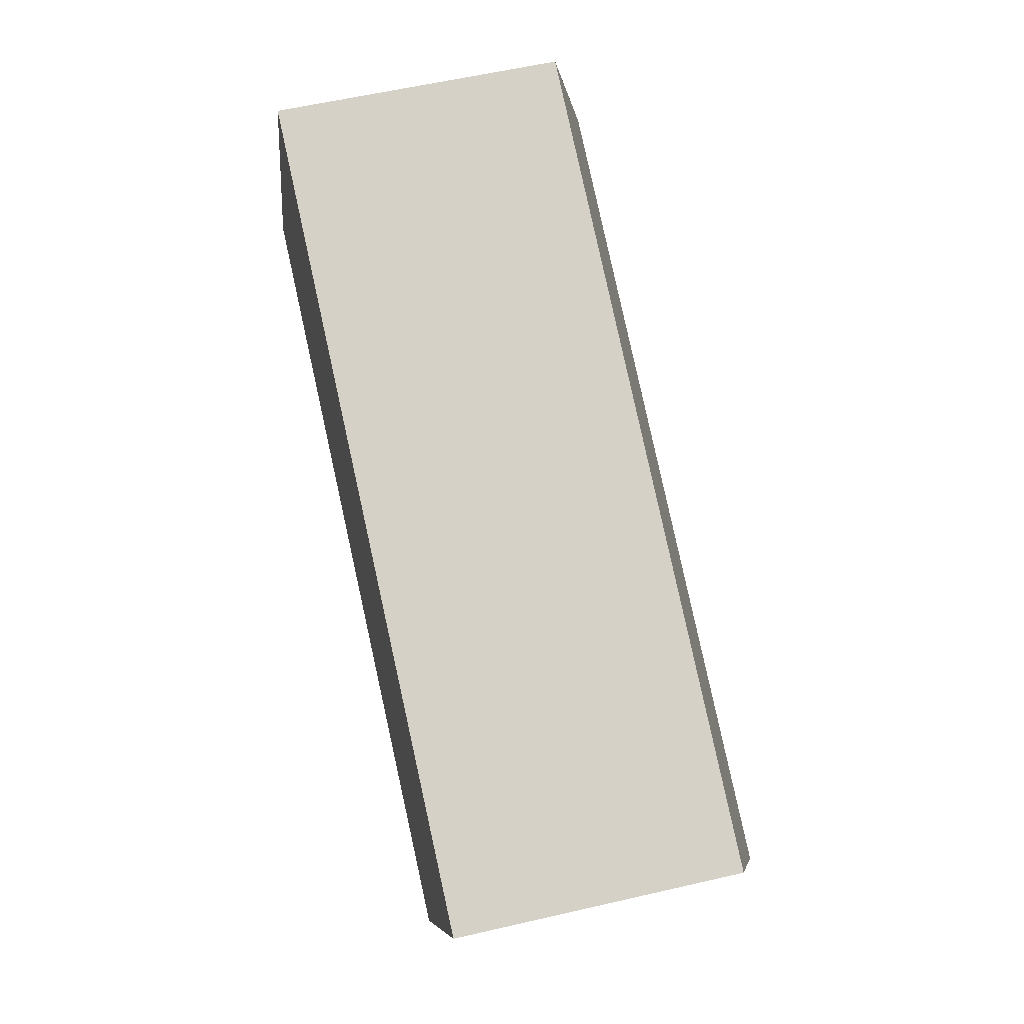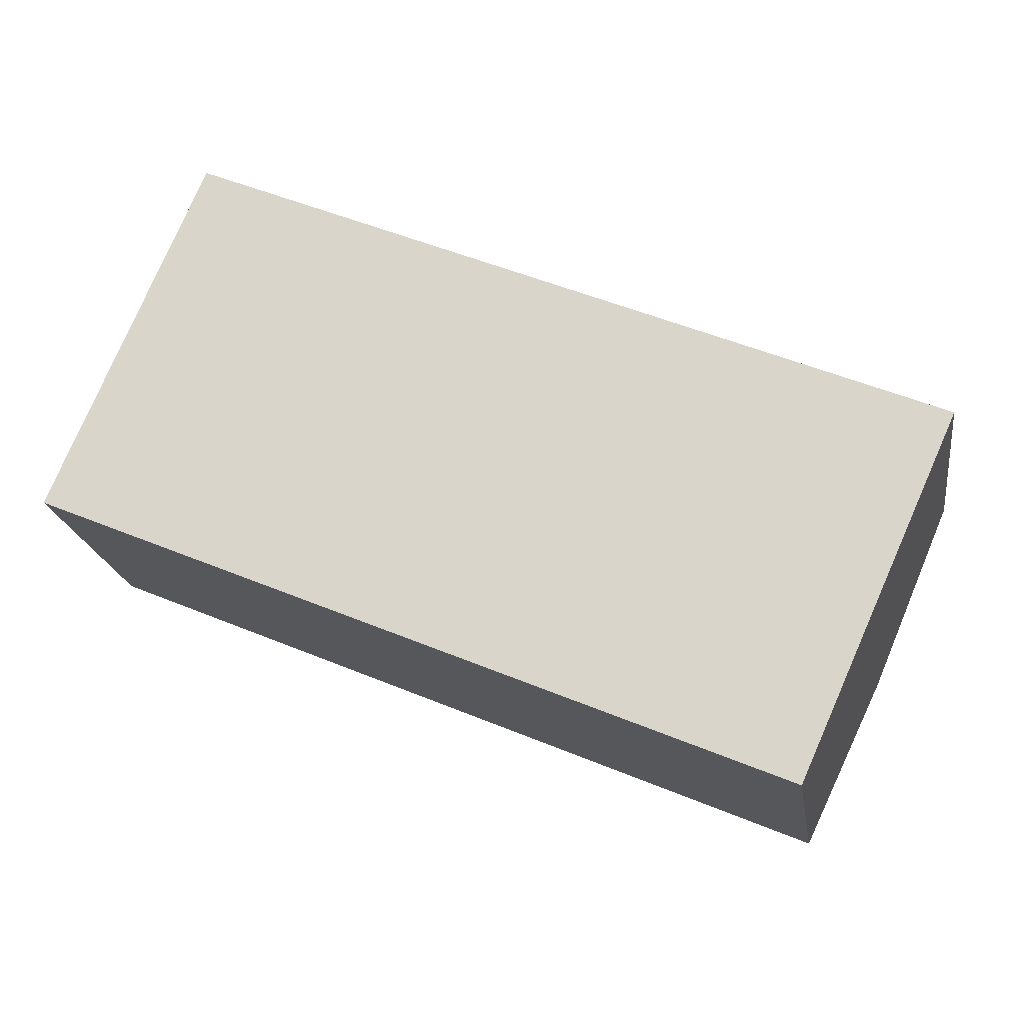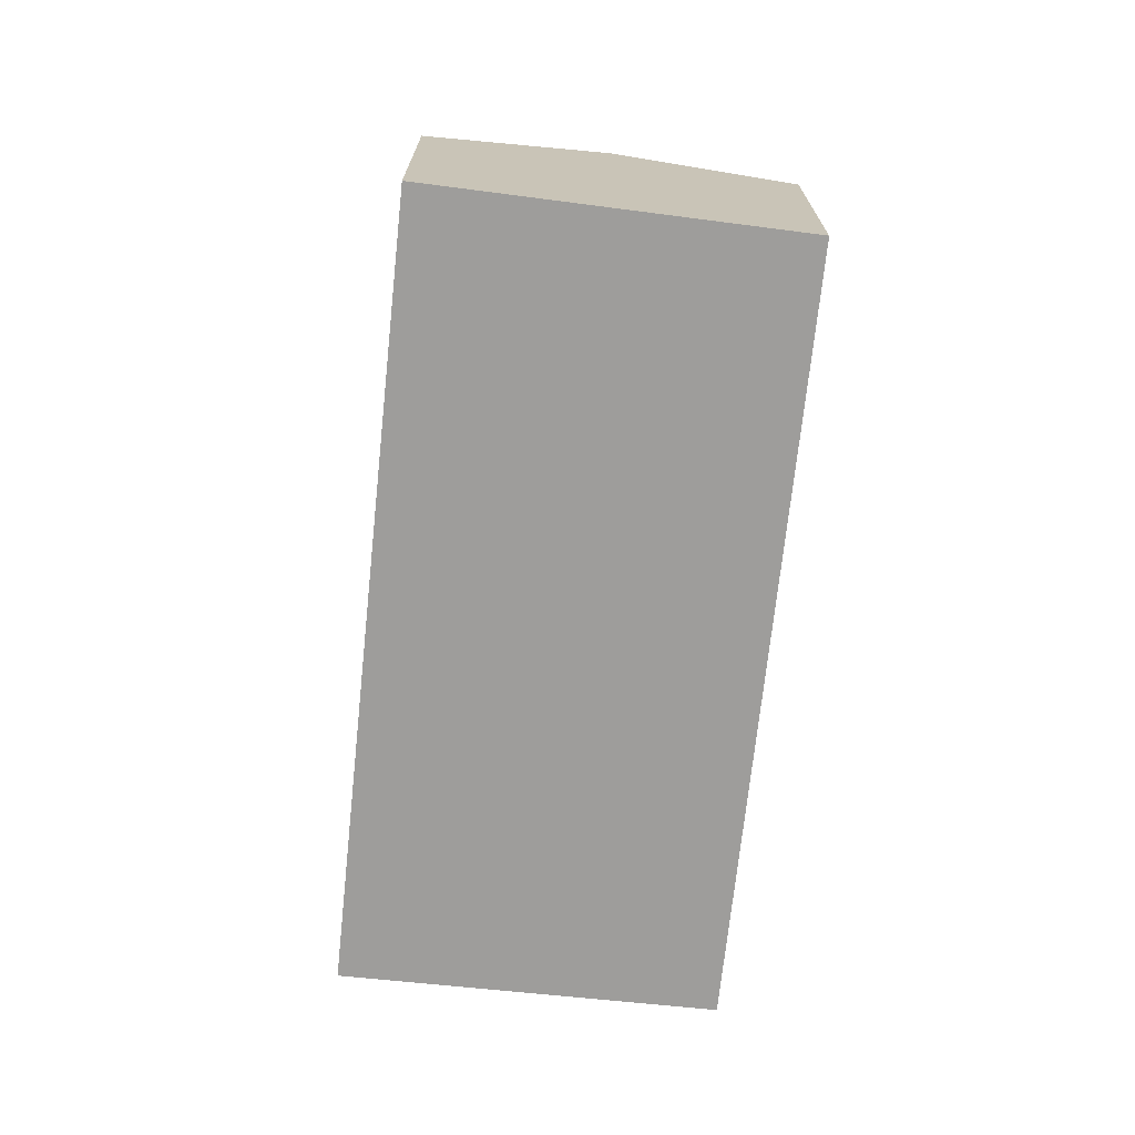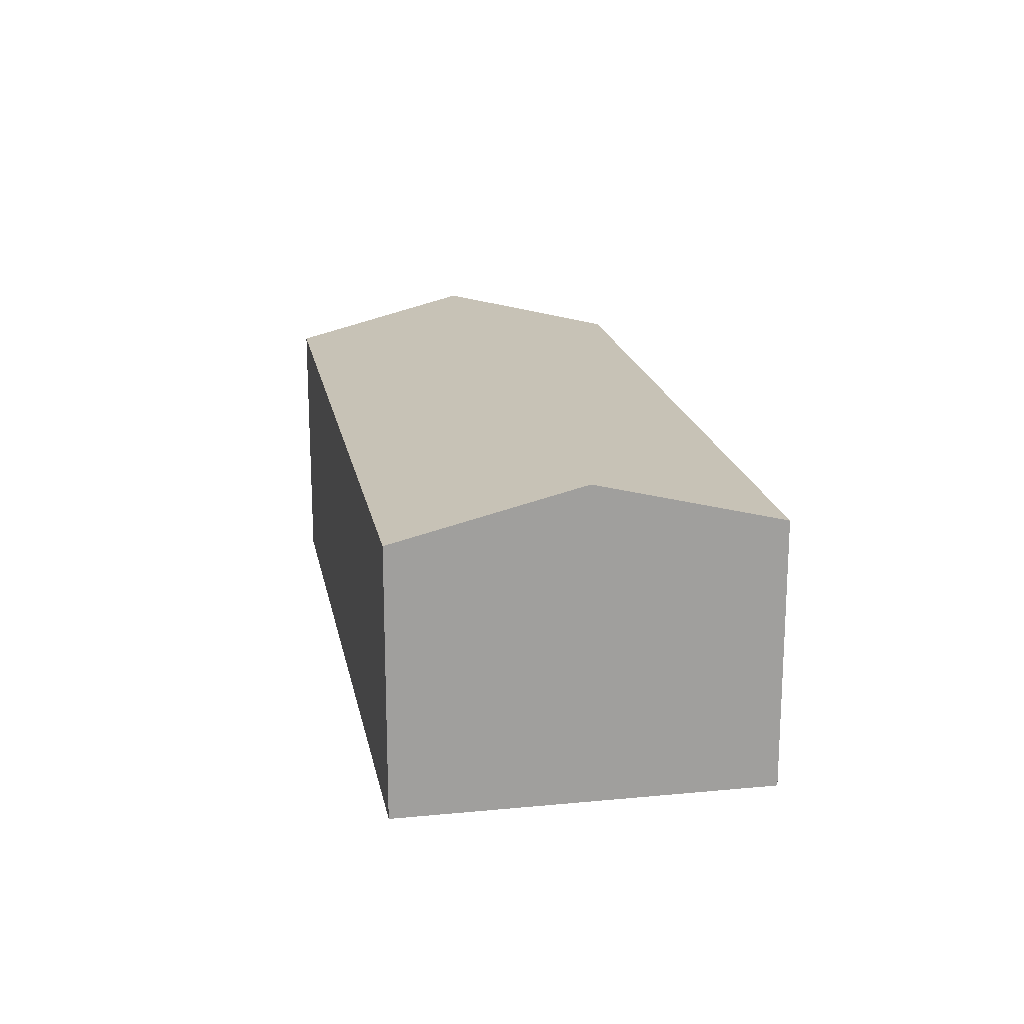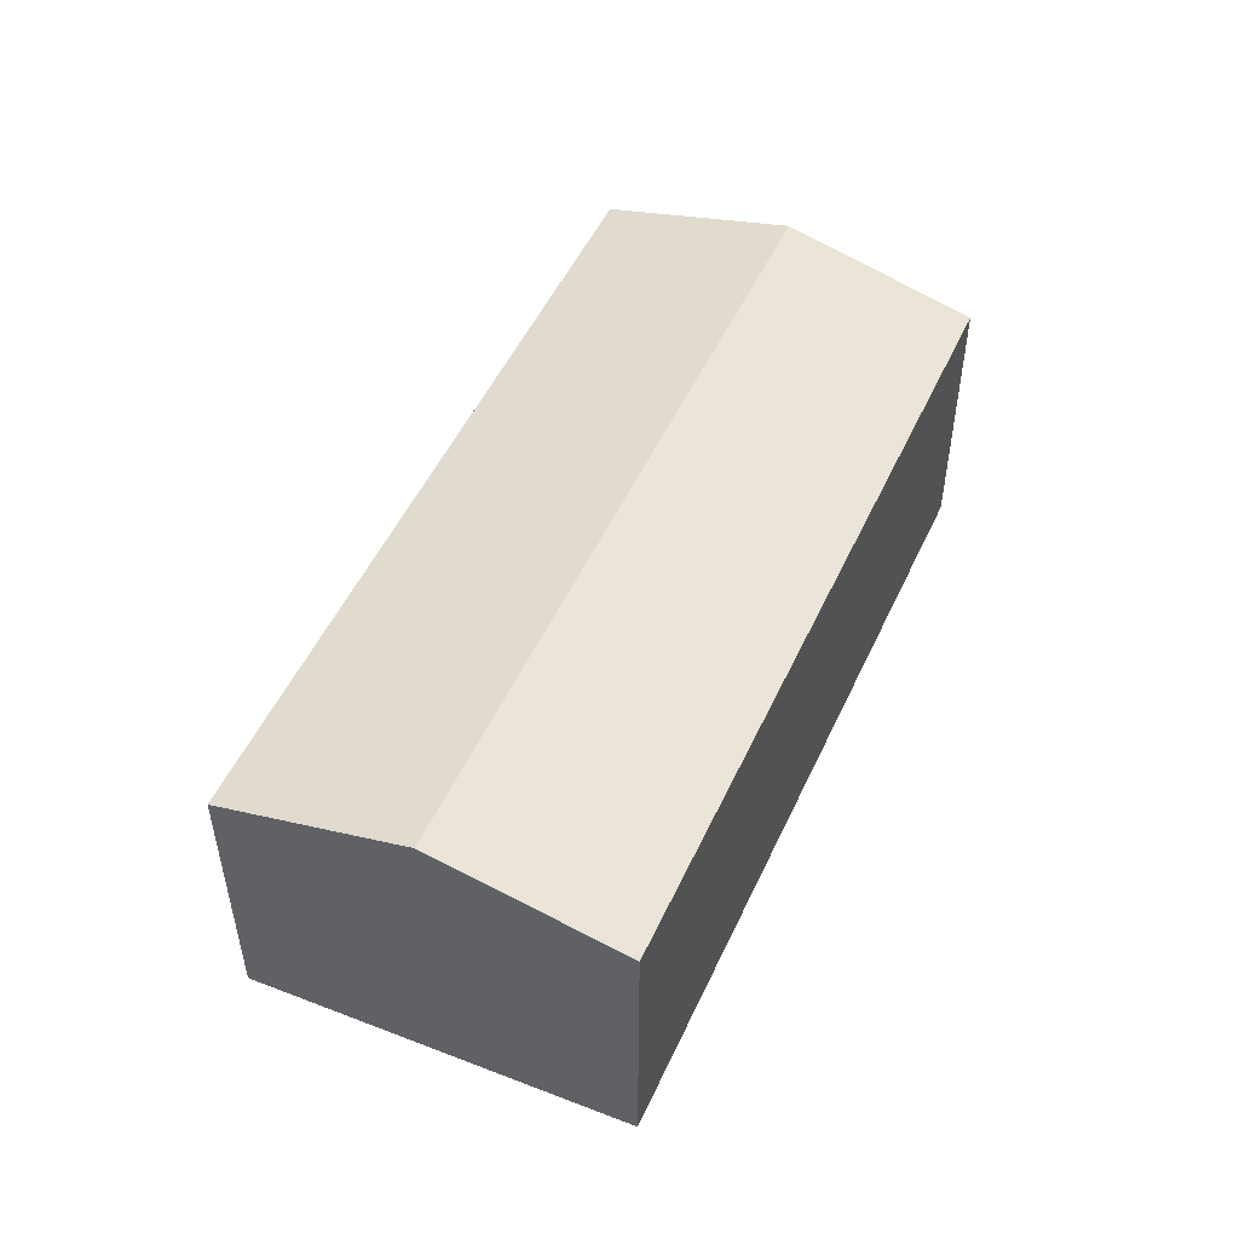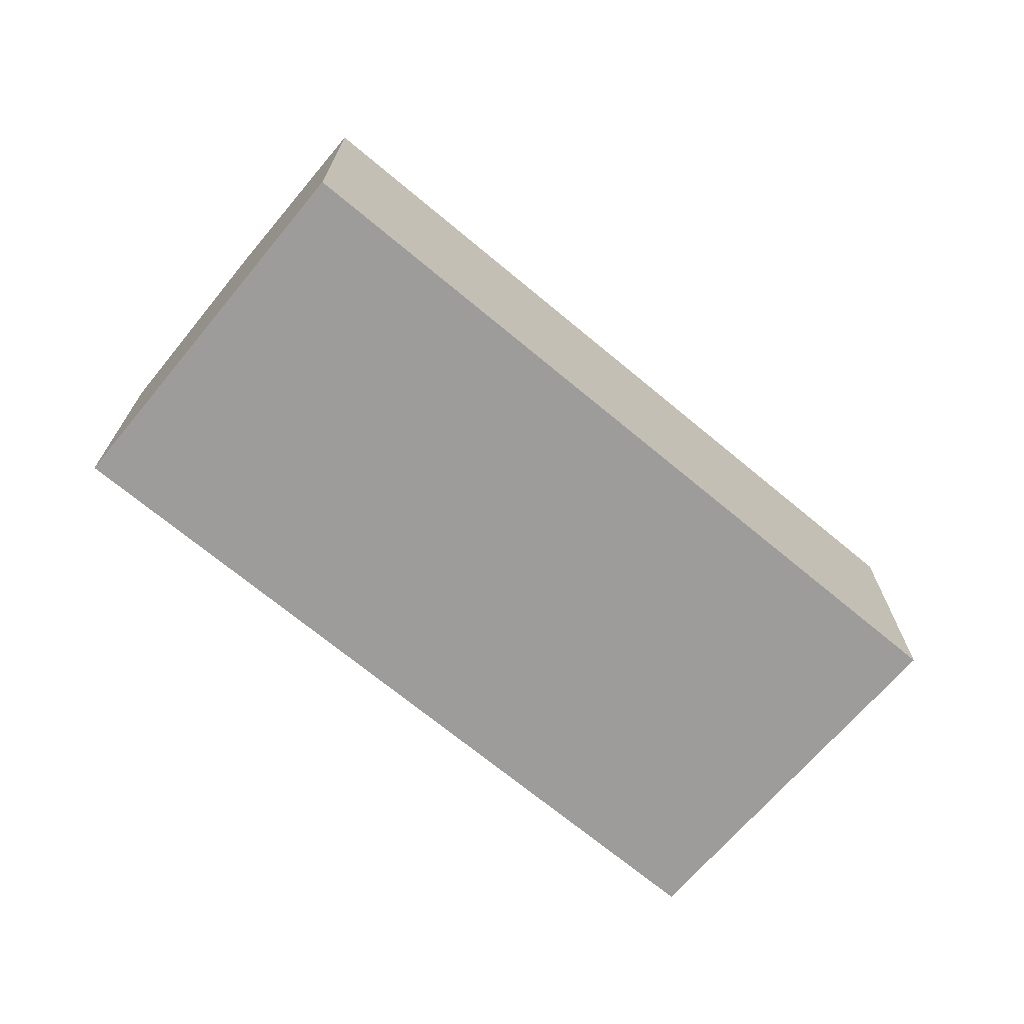
<metadata>
{"format":"obj","ext":"obj","renderer":"f3d","projection":"perspective","resolution":1024,"background":"white","views":[{"elev":58.1,"azim":76.5,"up":"+Z"},{"elev":-19.6,"azim":8.7,"up":"+Z"},{"elev":-70.7,"azim":106.9,"up":"+Y"},{"elev":18.9,"azim":-77.7,"up":"+Y"},{"elev":50.8,"azim":137.1,"up":"+Y"},{"elev":-70.3,"azim":-16.8,"up":"+Y"}]}
</metadata>
<code>
v  10.02 3.998 -1.656
v  1.846 3.414 4.39
v  11 3.414 0.512
v  0.925 3.998 2.199
v  9.047 3.415 -3.819
v  0 3.412 2.089e-16
v  9.047 2.338e-16 -3.819
v  0 0 0
v  1.846 -2.688e-16 4.39
v  0.925 -1.347e-16 2.199
v  11 -3.135e-17 0.512
v  10.02 1.014e-16 -1.656
g defaultobject
f 1 2 3
f 2 1 4
f 5 4 1
f 4 5 6
f 7 6 5
f 6 7 8
f 8 4 6
f 4 8 2
f 2 8 9
f 9 8 10
f 9 3 2
f 3 9 11
f 1 7 5
f 7 1 3
f 7 3 12
f 12 3 11
f 7 10 8
f 10 7 12
f 10 12 9
f 9 12 11

</code>
